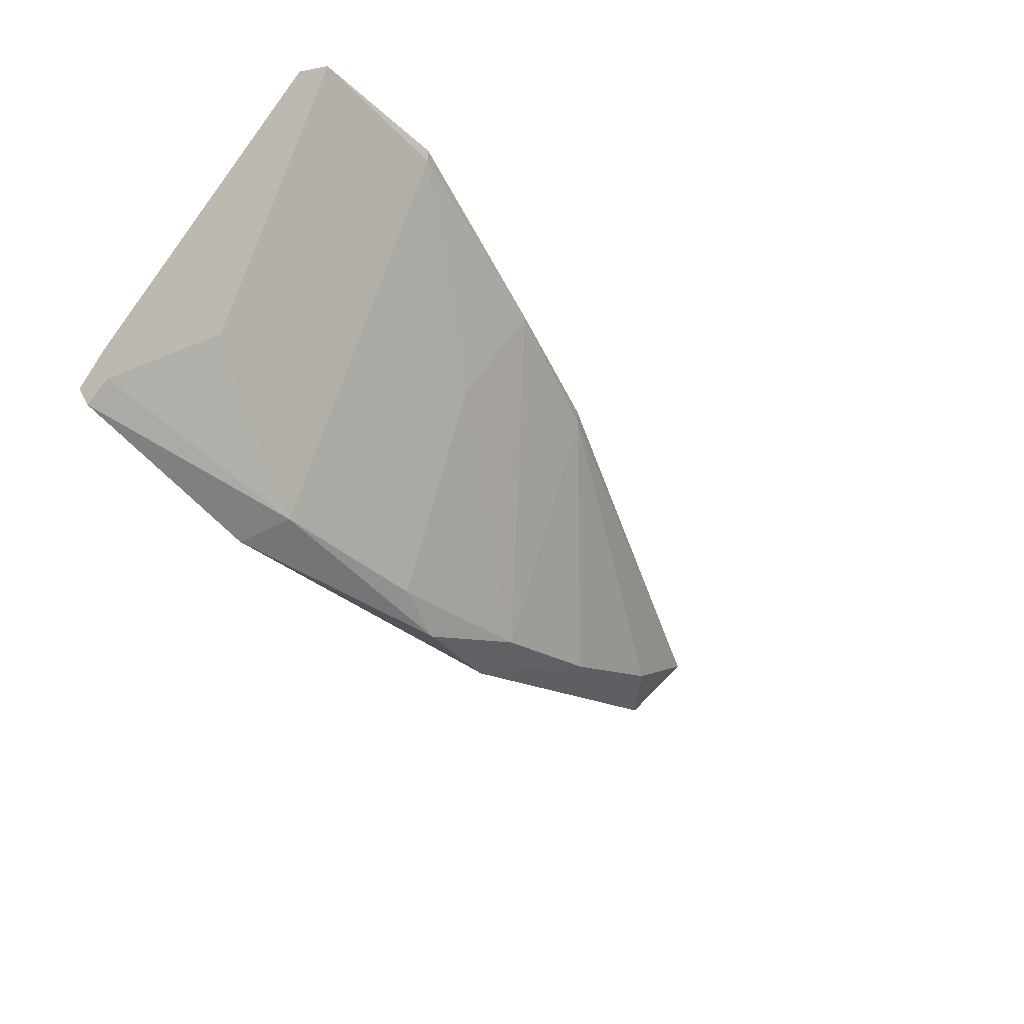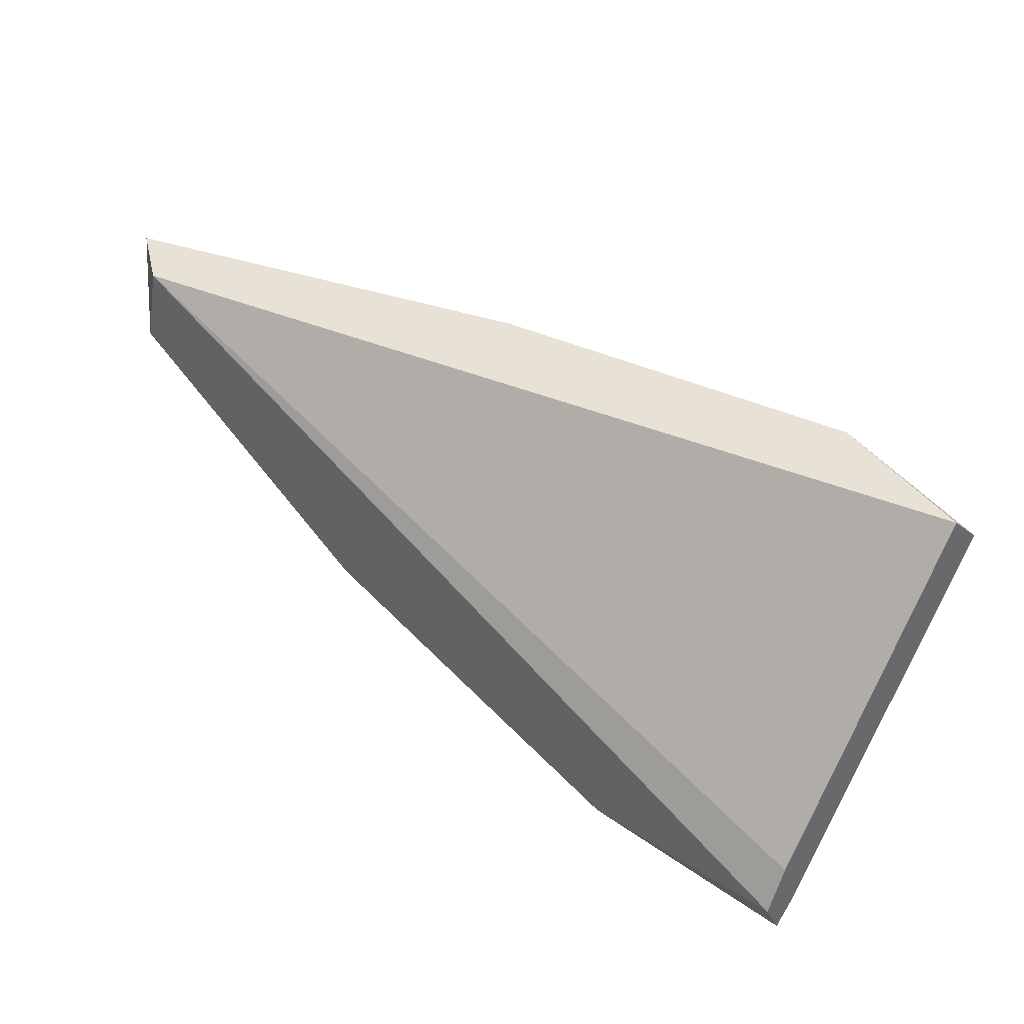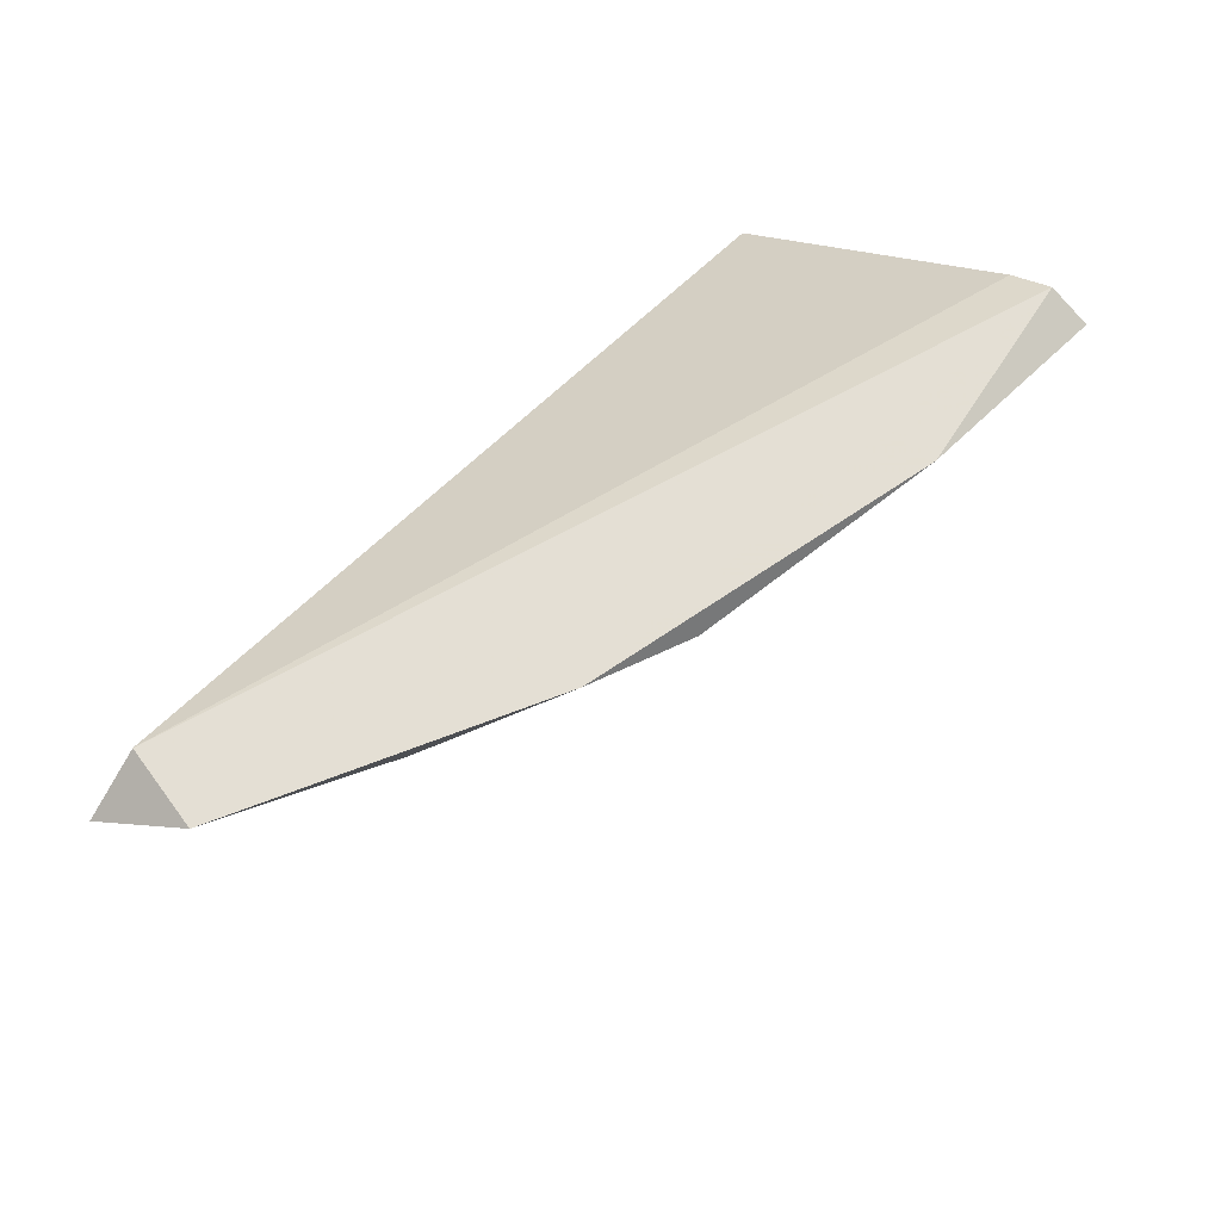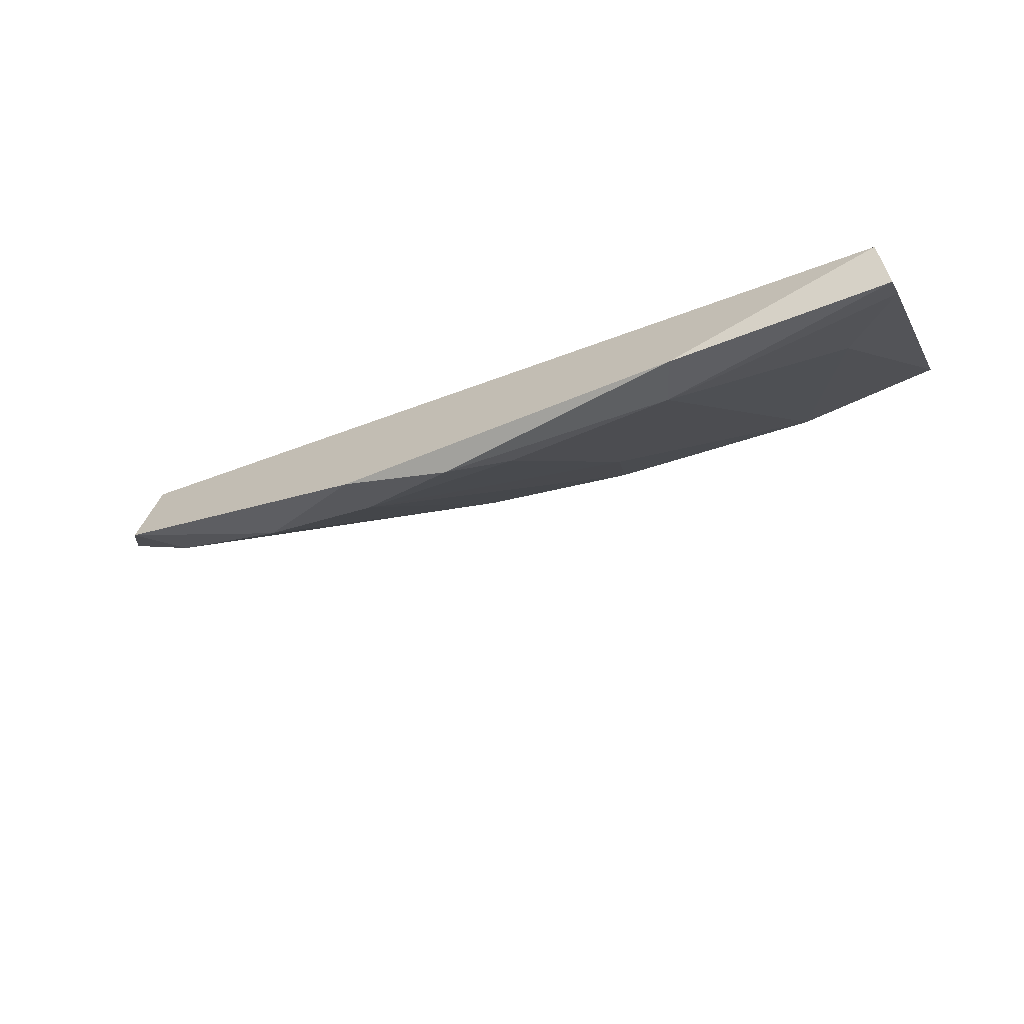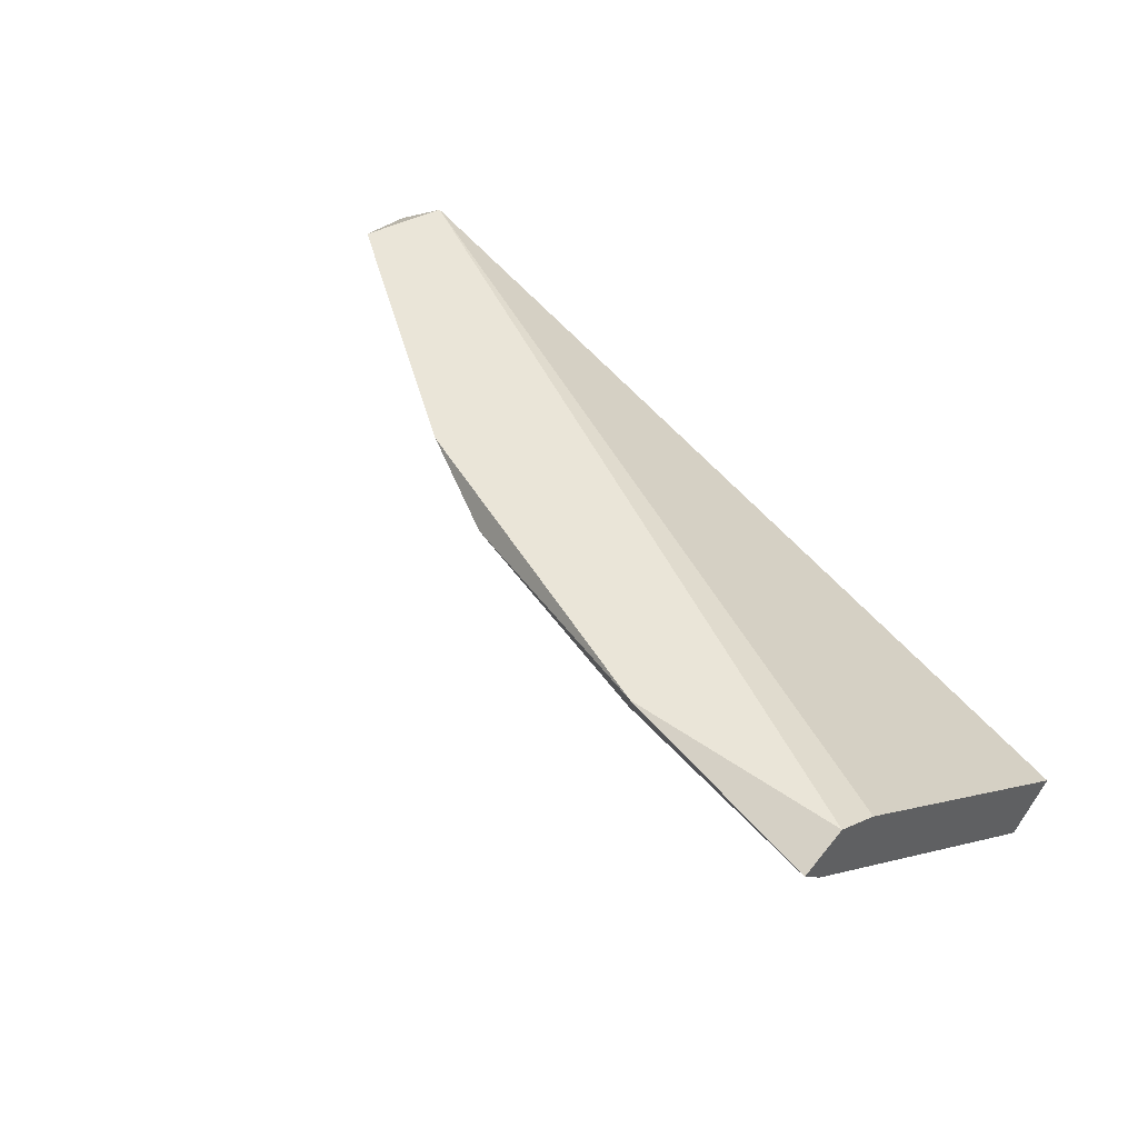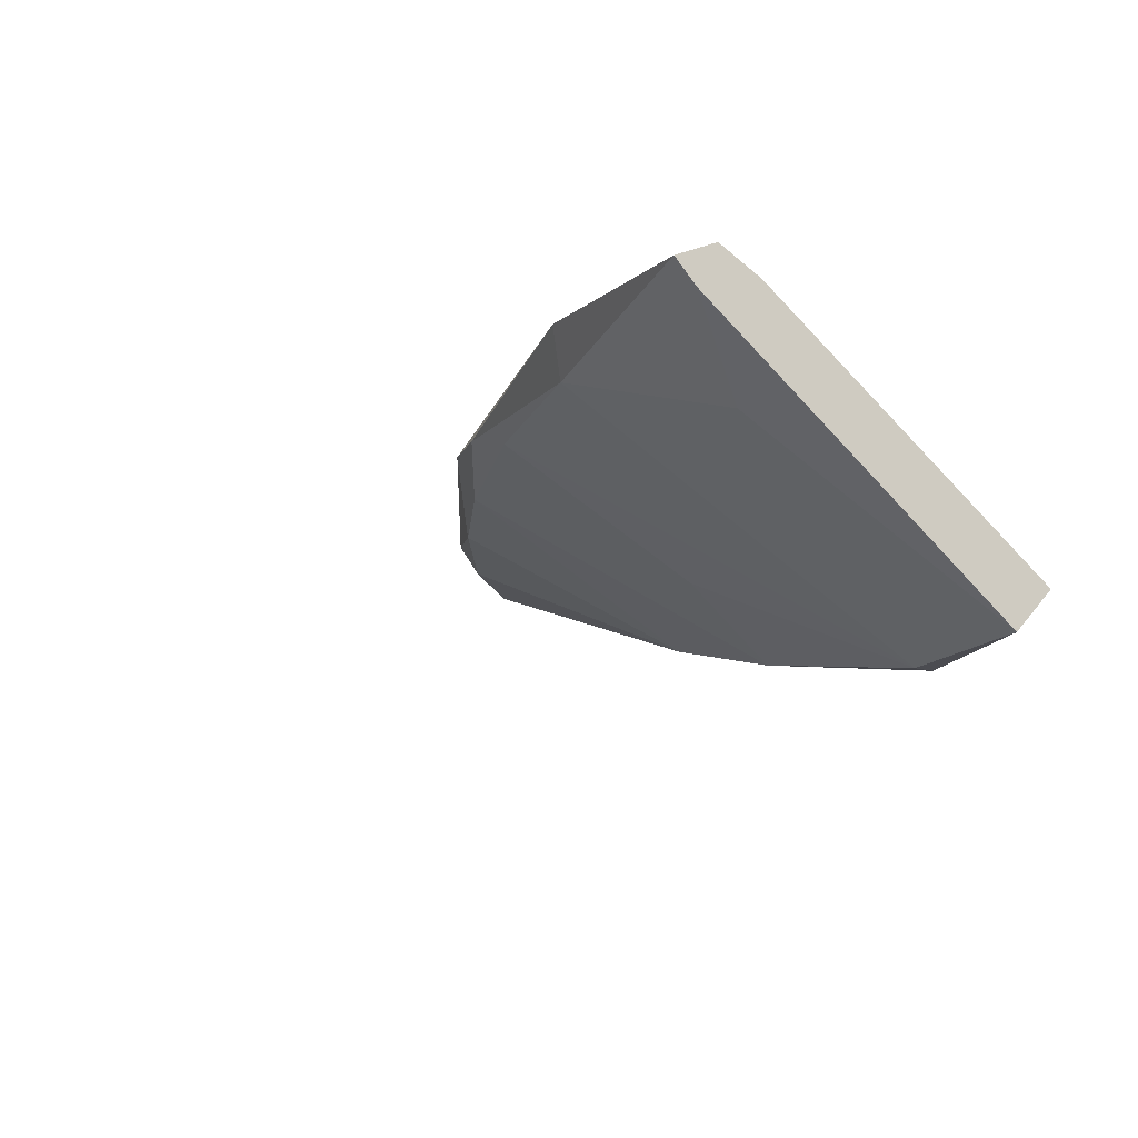
<metadata>
{"format":"obj","ext":"obj","renderer":"f3d","projection":"perspective","resolution":1024,"background":"white","views":[{"elev":-50.5,"azim":-51.0,"up":"+Z"},{"elev":40.5,"azim":-137.4,"up":"+Z"},{"elev":66.3,"azim":129.0,"up":"+Y"},{"elev":-63.6,"azim":-150.7,"up":"+Z"},{"elev":45.0,"azim":-134.7,"up":"+Y"},{"elev":-15.3,"azim":-122.1,"up":"+Y"}]}
</metadata>
<code>
v 0.9072 0.06319 -0.1625
v 0.7968 0.06602 -0.2022
v 0.7968 0.06319 -0.1993
v 0.7968 0.03772 -0.1512
v 0.9101 0.06886 -0.1512
v 0.8167 0.03206 -0.154
v 0.8591 0.06602 -0.1908
v 0.7968 0.06886 -0.1965
v 0.8648 0.04338 -0.154
v 0.8733 0.06886 -0.1852
v 0.7968 0.03206 -0.1569
v 0.9186 0.06319 -0.1512
v 0.828 0.06319 -0.1965
v 0.7968 0.06602 -0.1908
v 0.8167 0.03206 -0.1512
v 0.8733 0.06319 -0.1823
v 0.9129 0.06886 -0.1625
v 0.8251 0.06886 -0.1993
v 0.8421 0.04622 -0.1682
v 0.8902 0.06319 -0.1738
v 0.8506 0.06319 -0.1908
v 0.8053 0.0547 -0.188
v 0.845 0.03772 -0.154
v 0.8648 0.04338 -0.1512
f 23 9 24
f 2 3 4
f 2 4 8
f 8 5 10
f 4 3 11
f 9 1 12
f 3 2 13
f 4 5 14
f 8 4 14
f 5 8 14
f 4 11 15
f 11 6 15
f 10 5 17
f 12 1 17
f 5 12 17
f 2 8 18
f 10 7 18
f 8 10 18
f 13 2 18
f 7 13 18
f 1 9 20
f 7 10 20
f 9 16 20
f 16 7 20
f 10 17 20
f 17 1 20
f 13 7 21
f 6 13 21
f 7 16 21
f 19 6 21
f 16 19 21
f 11 3 22
f 6 11 22
f 3 13 22
f 13 6 22
f 15 6 23
f 16 9 23
f 6 19 23
f 19 16 23
f 5 4 24
f 12 5 24
f 9 12 24
f 4 15 24
f 15 23 24

</code>
